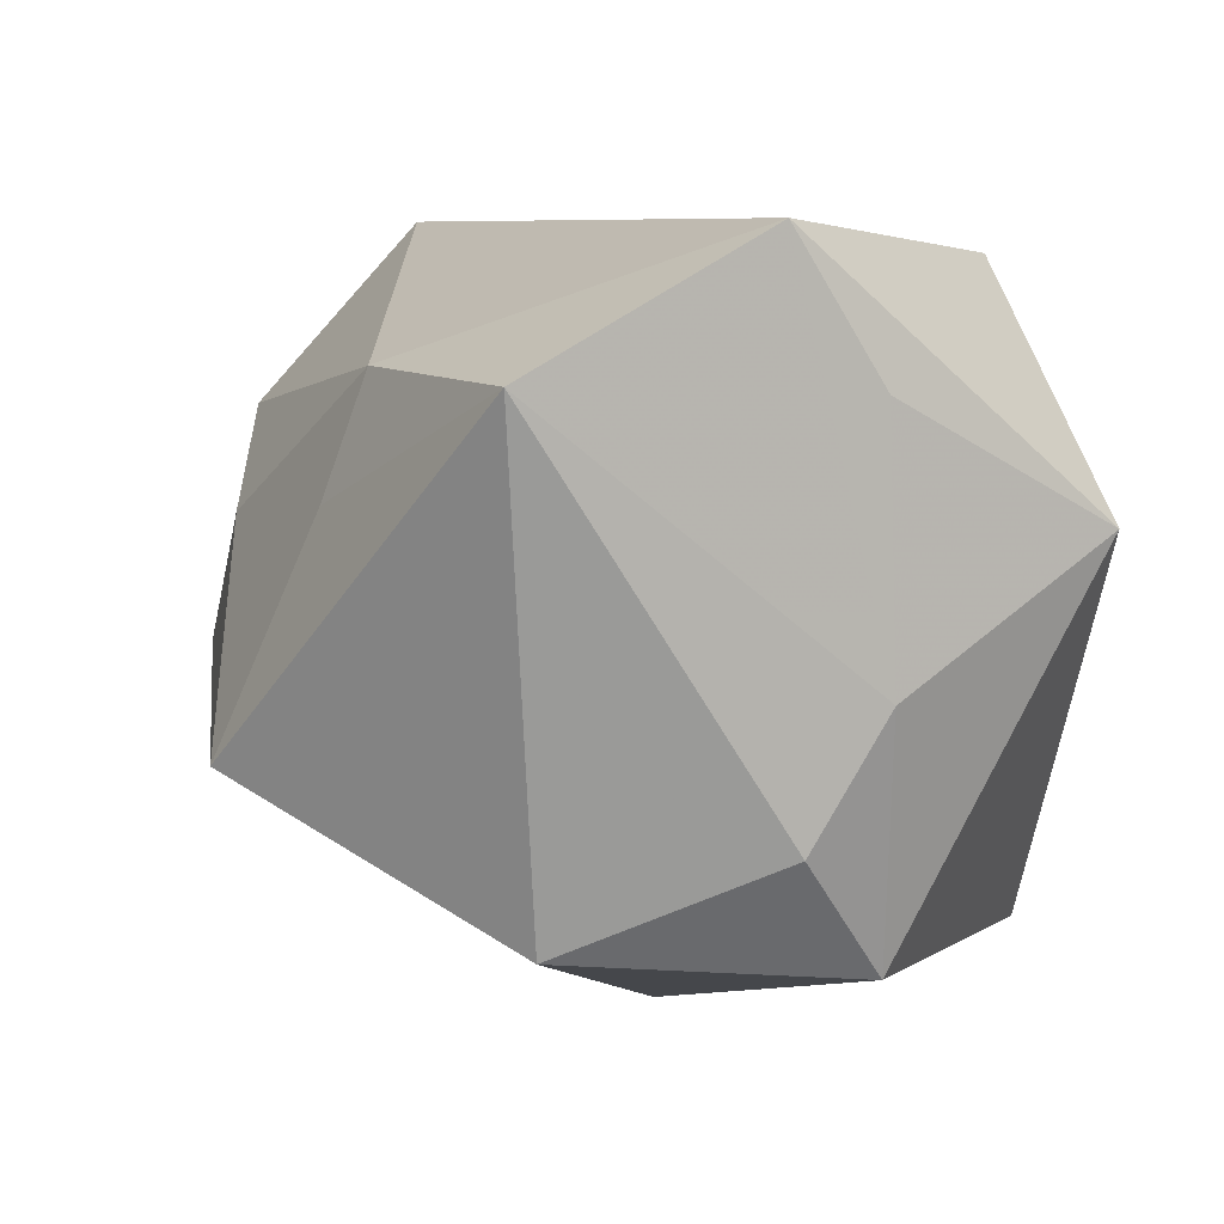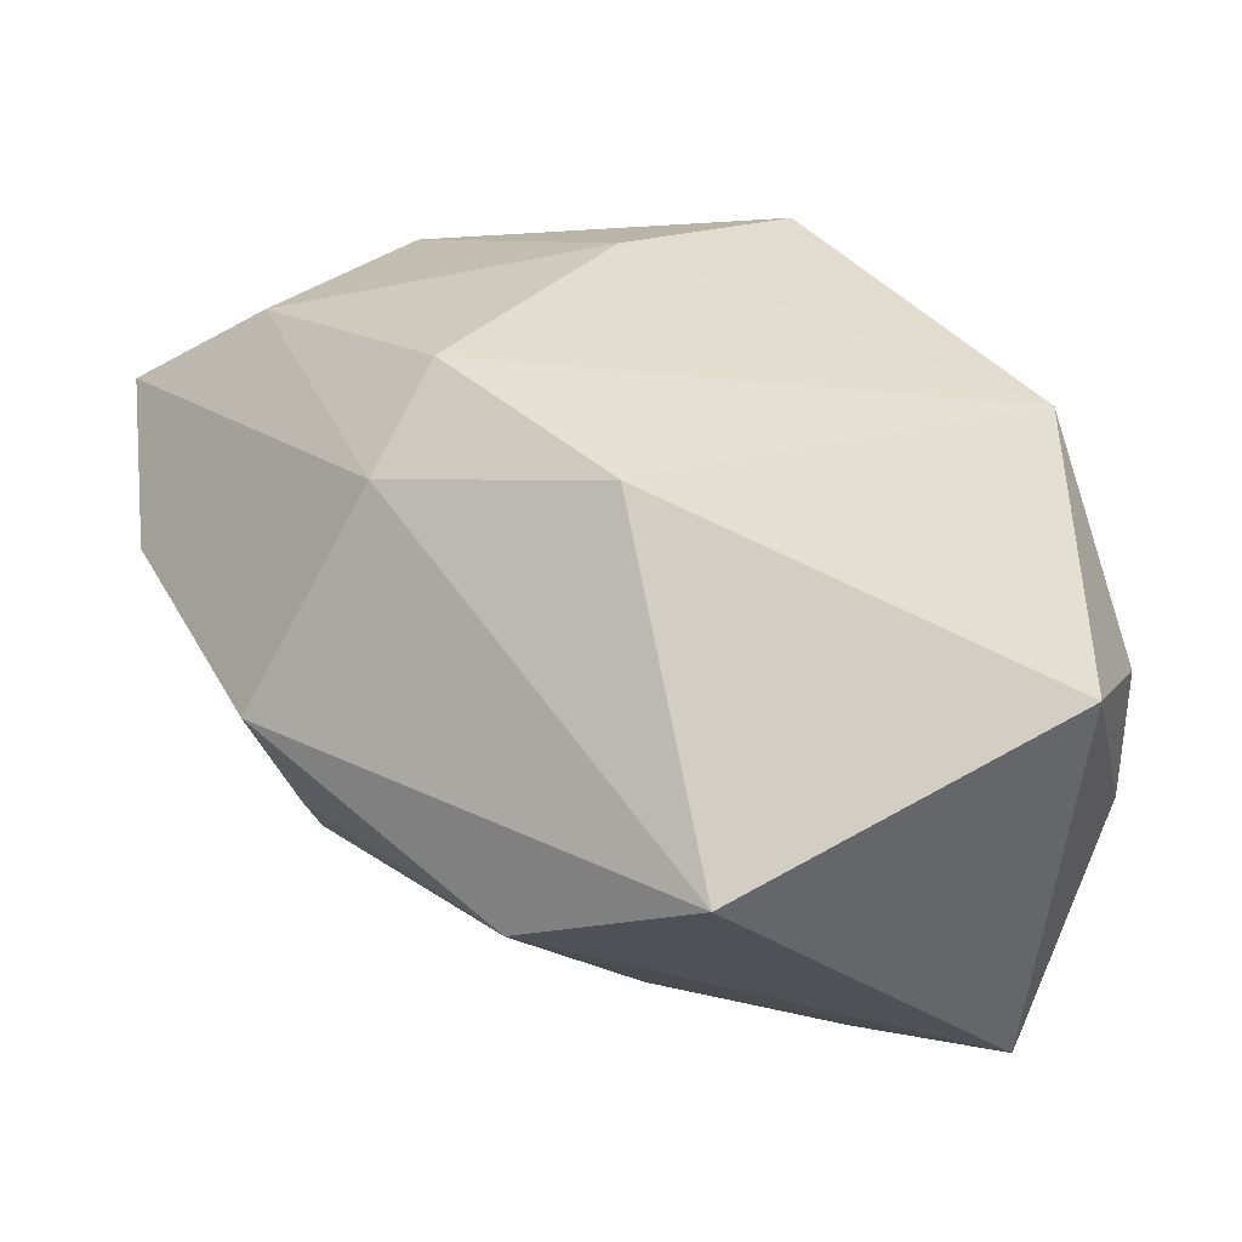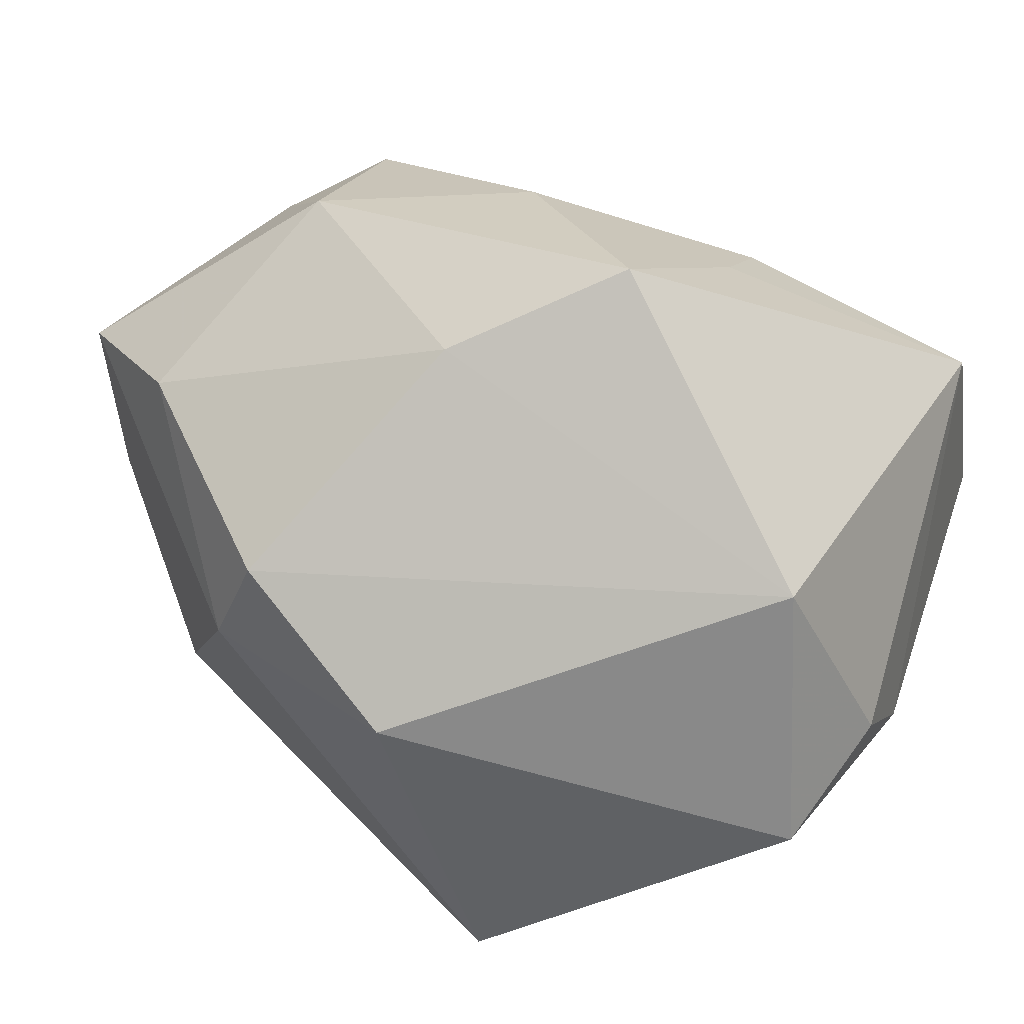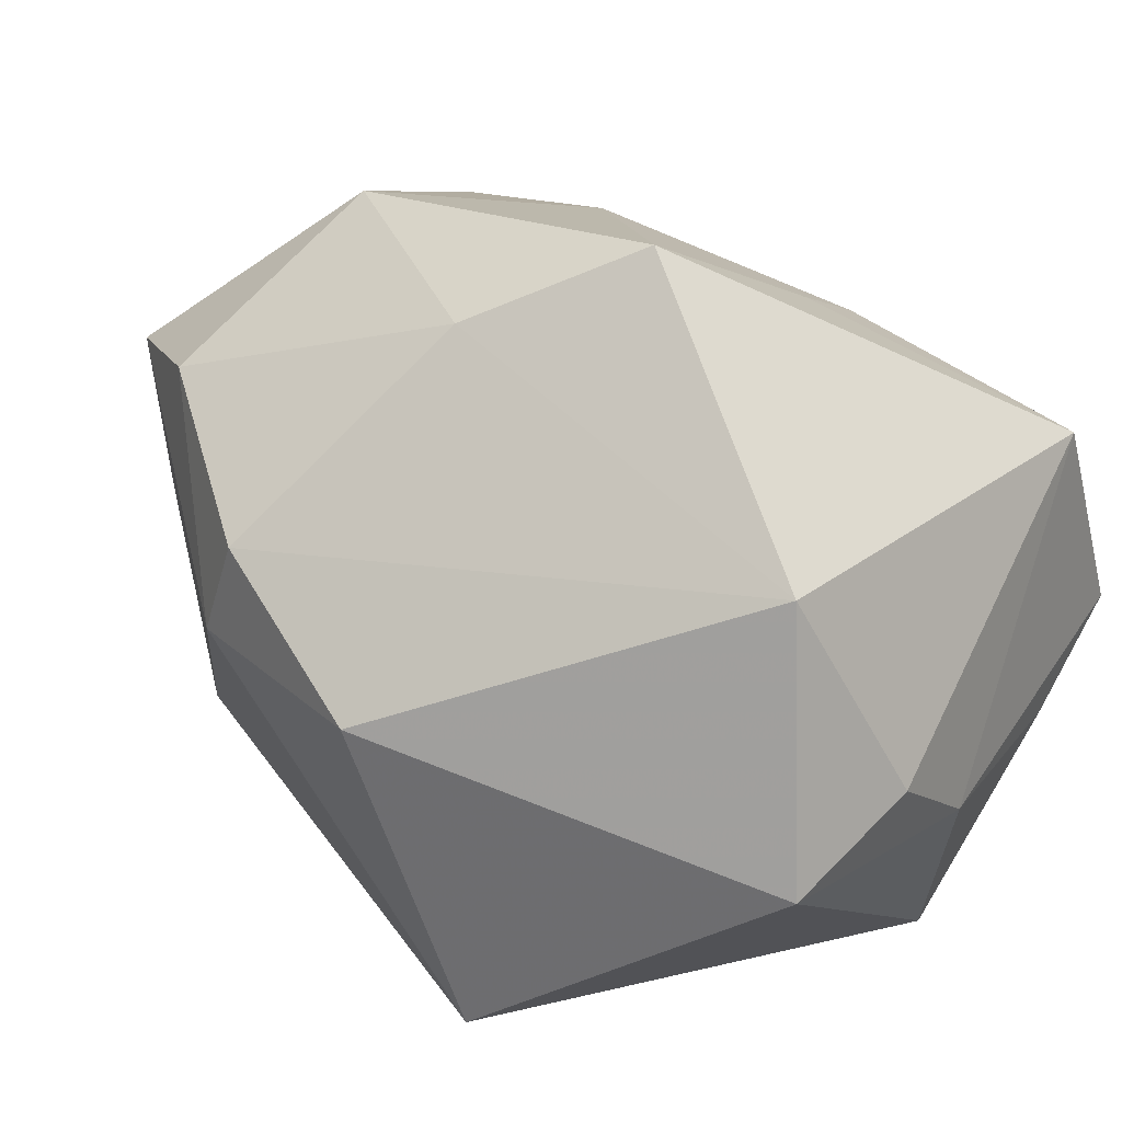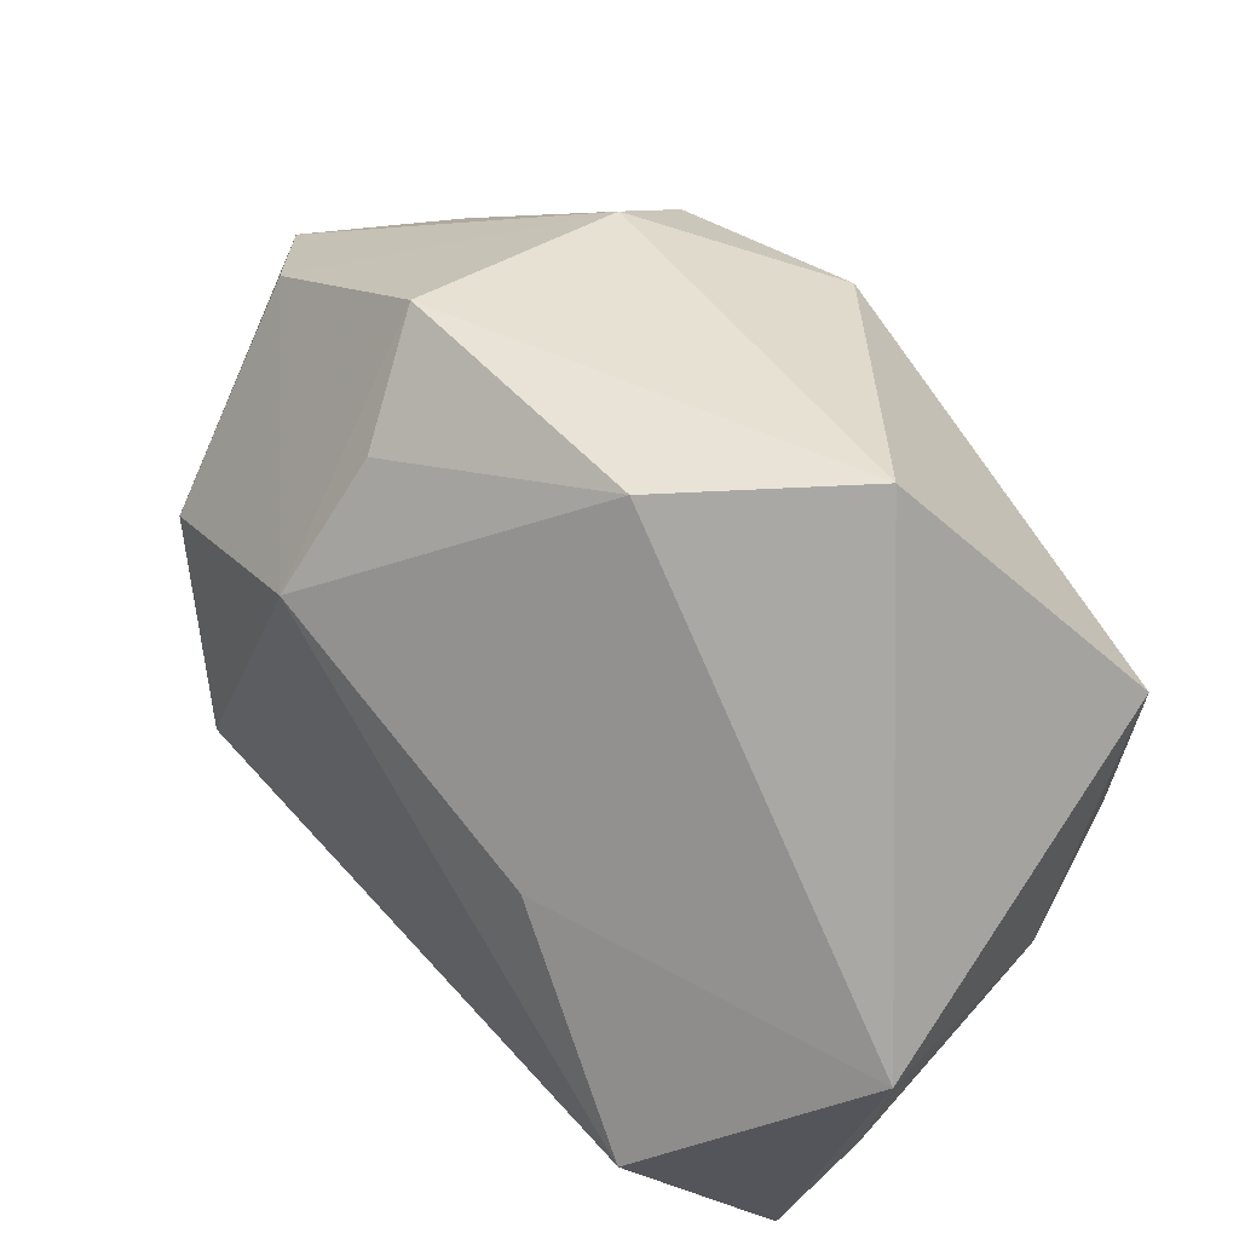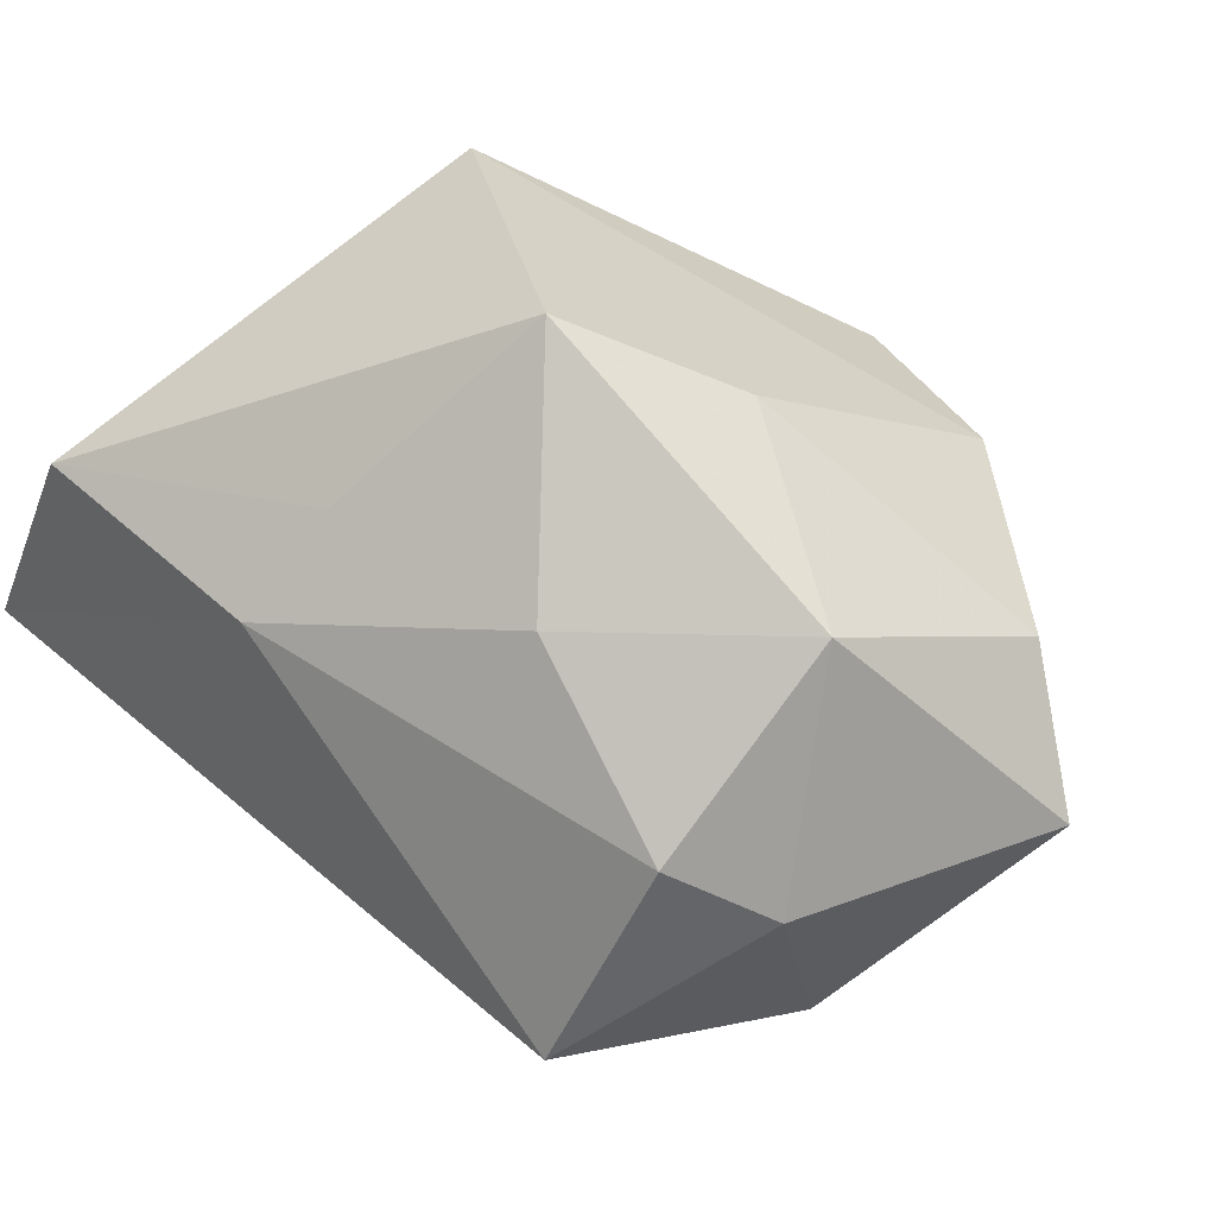
<metadata>
{"format":"obj","ext":"obj","renderer":"f3d","projection":"perspective","resolution":1024,"background":"white","views":[{"elev":9.6,"azim":82.6,"up":"+Y"},{"elev":-23.5,"azim":-1.8,"up":"+Z"},{"elev":31.7,"azim":19.2,"up":"+Z"},{"elev":21.0,"azim":30.3,"up":"+Z"},{"elev":-76.3,"azim":-35.1,"up":"+Z"},{"elev":79.9,"azim":-138.6,"up":"+Z"}]}
</metadata>
<code>
v -0.03504 -0.02023 0.02065
v 0.03705 0.02179 -0.0148
v -0.02514 -0.0305 -0.0002779
v -0.005194 -0.01845 0.02872
v -0.03561 -0.01623 -0.01486
v -0.0347 0.01207 0.02594
v 0.001439 -0.0287 -0.03486
v 0.01827 0.03138 -0.02665
v 0.01467 0.02256 0.02283
v -0.0248 0.01593 0.03136
v 0.03812 0.03489 -0.00678
v 0.03812 -0.00153 -0.01536
v 0.03812 0.02281 0.01408
v 0.03265 -0.02459 -0.01591
v -0.001783 0.0164 -0.02699
v 0.0308 -0.02282 0.01114
v -0.04704 -0.01015 0.01926
v -0.04129 0.01412 0.003785
v 0.03772 -0.01343 -0.008616
v -0.03139 -0.004148 -0.01763
v -0.0273 0.03258 0.01619
v 0.01488 0.01133 0.02688
v -0.0141 -0.01622 -0.03301
v -0.005602 -0.03722 -0.003342
v -0.04576 -0.008764 0.003529
v 0.02997 0.01041 -0.03486
v -0.0307 0.01025 -0.01464
v -0.02019 -0.03301 0.009438
v 0.01058 -0.01084 0.03618
v -0.005404 0.008275 0.0336
v -0.02311 -0.00613 0.0361
f 27 21 8
f 8 21 11
f 11 21 9
f 18 21 27
f 10 9 21
f 27 8 15
f 26 8 11
f 26 14 7
f 26 15 8
f 11 9 13
f 29 16 13
f 7 5 23
f 27 15 23
f 23 26 7
f 15 26 23
f 3 5 7
f 3 1 17
f 28 1 3
f 17 18 25
f 25 3 17
f 5 3 25
f 27 5 25
f 25 18 27
f 17 1 31
f 6 10 21
f 21 18 6
f 6 18 17
f 17 31 6
f 6 31 10
f 29 9 30
f 9 10 30
f 30 31 29
f 10 31 30
f 2 26 11
f 22 9 29
f 29 13 22
f 22 13 9
f 19 16 14
f 19 13 16
f 20 5 27
f 27 23 20
f 20 23 5
f 4 1 28
f 4 16 29
f 28 16 4
f 29 31 4
f 4 31 1
f 24 16 28
f 14 16 24
f 24 3 7
f 28 3 24
f 7 14 24
f 11 13 12
f 13 19 12
f 12 2 11
f 26 2 12
f 14 26 12
f 12 19 14

</code>
